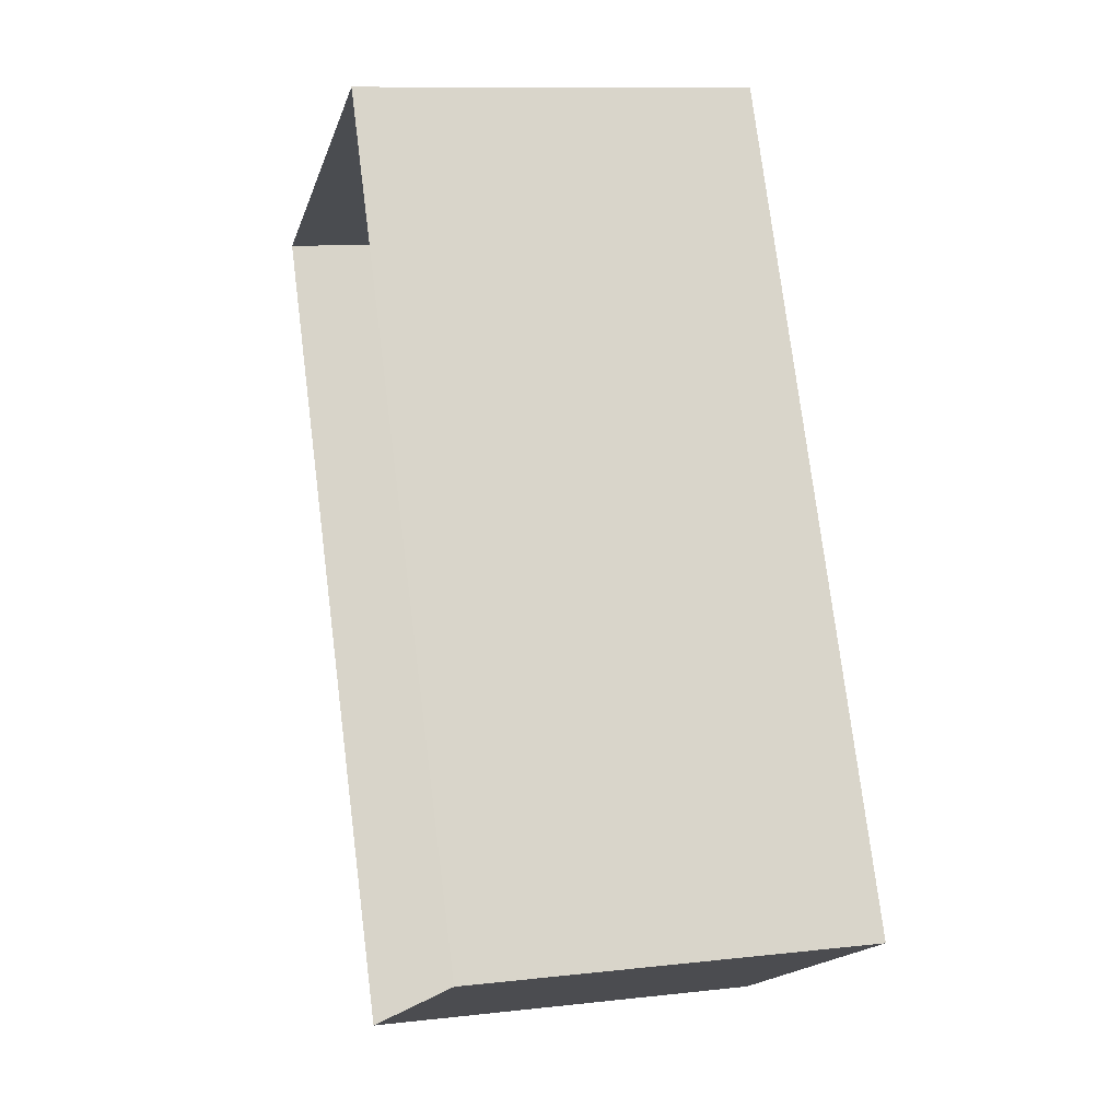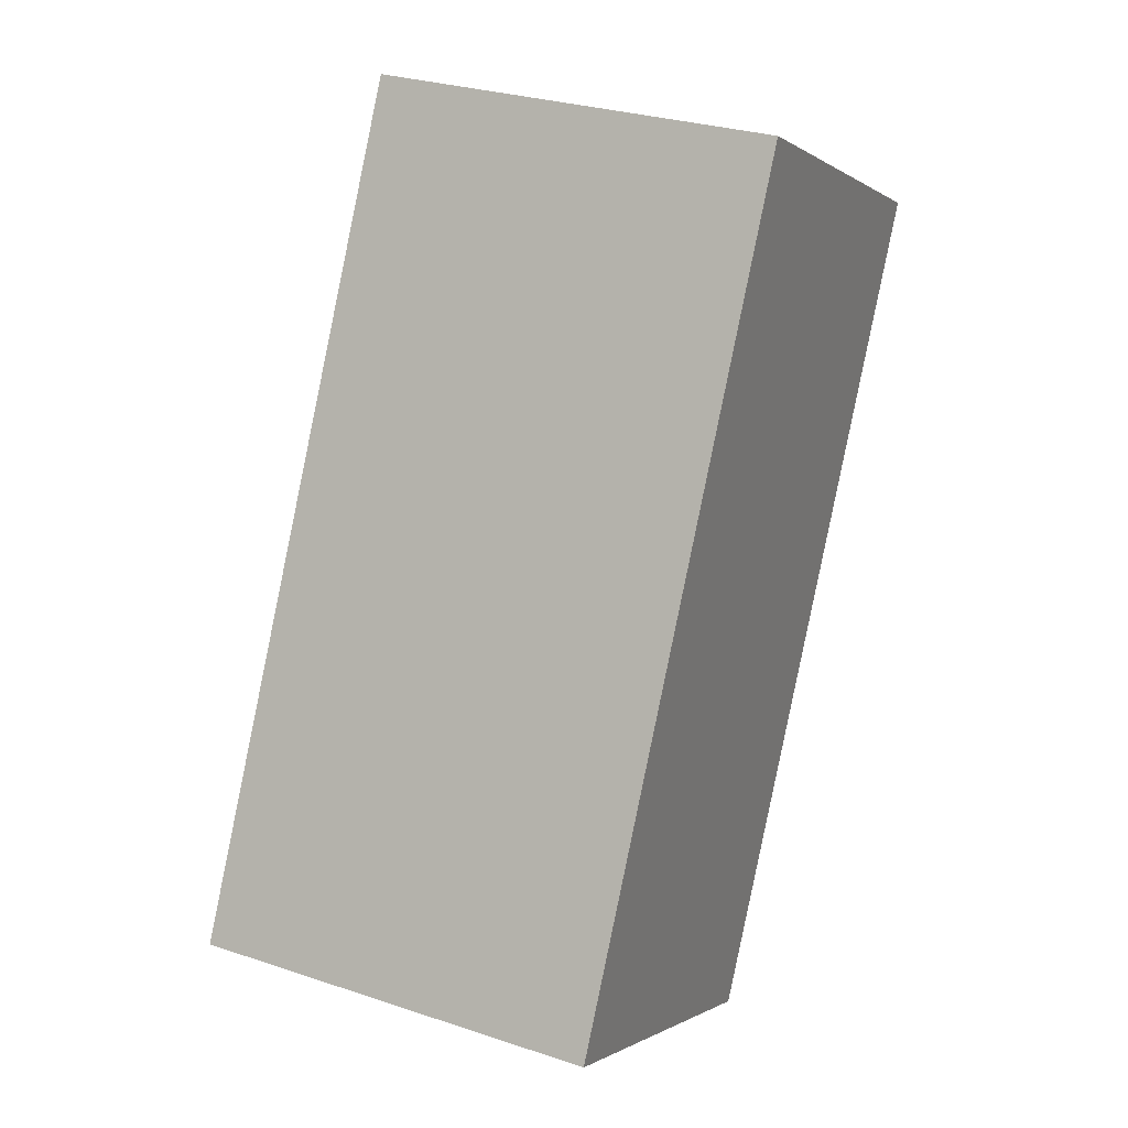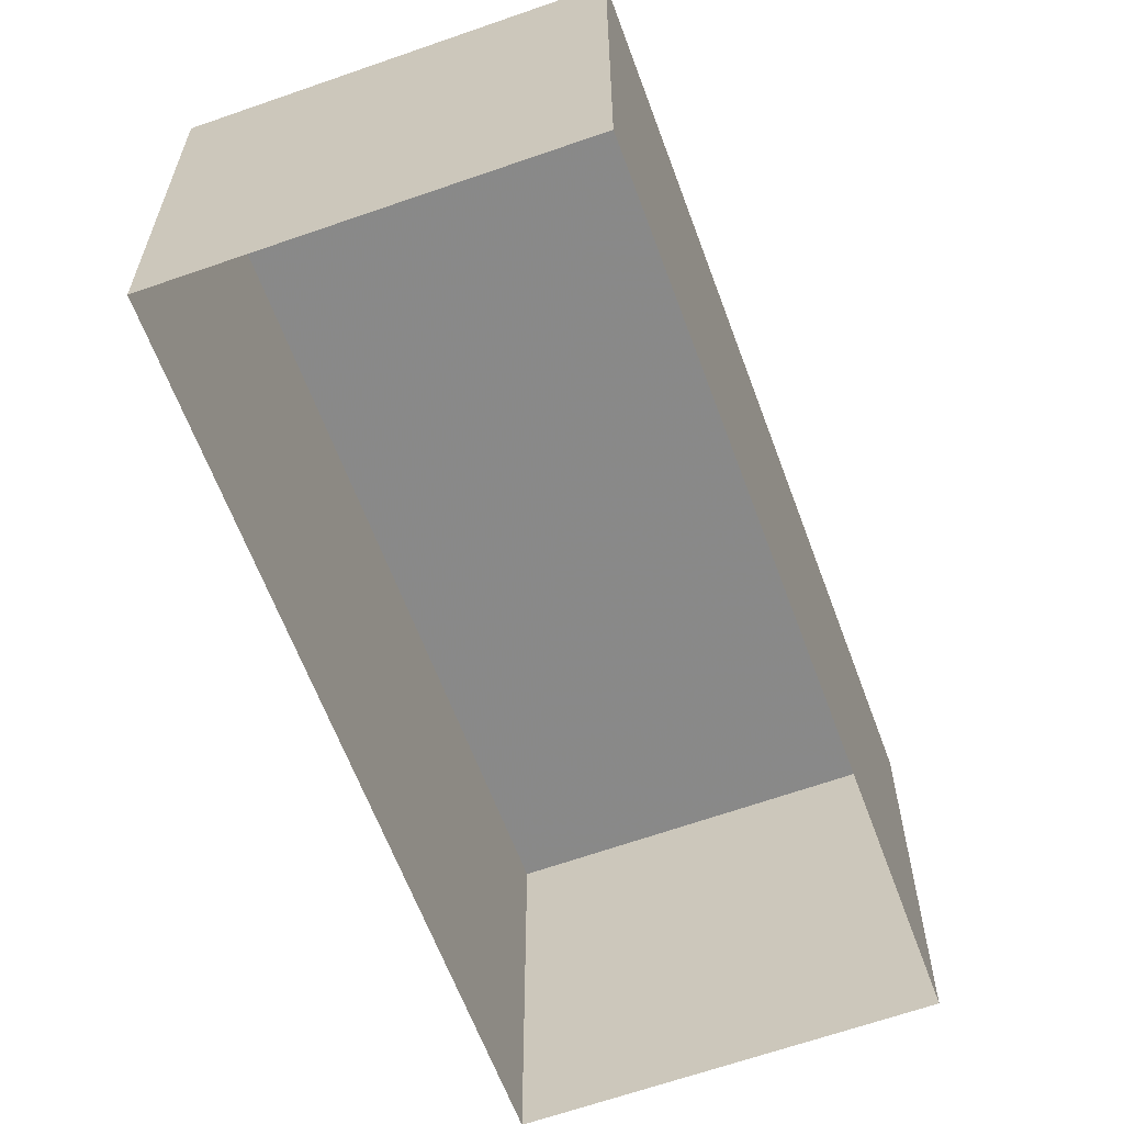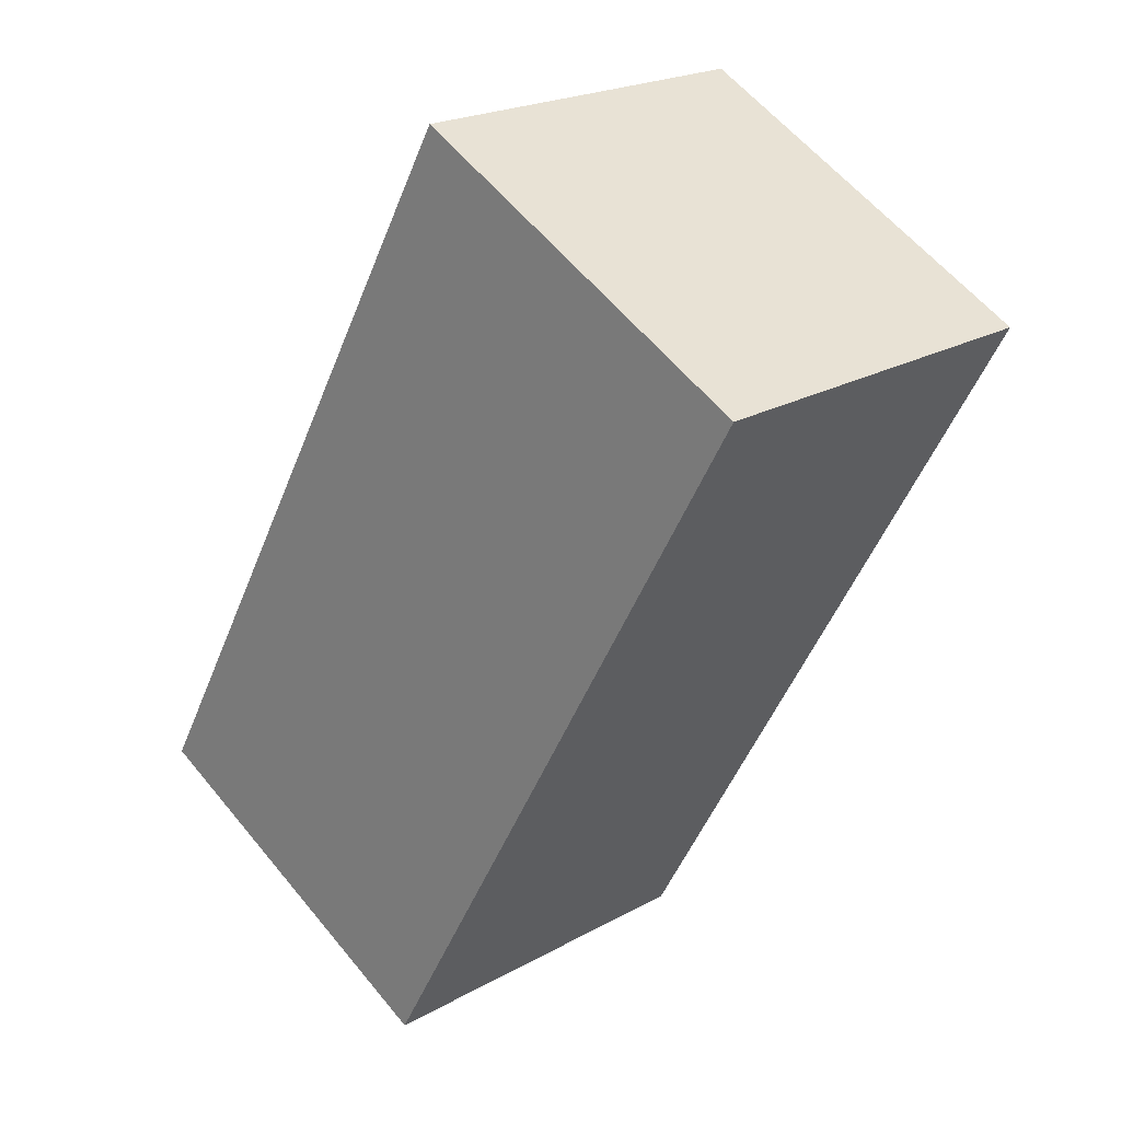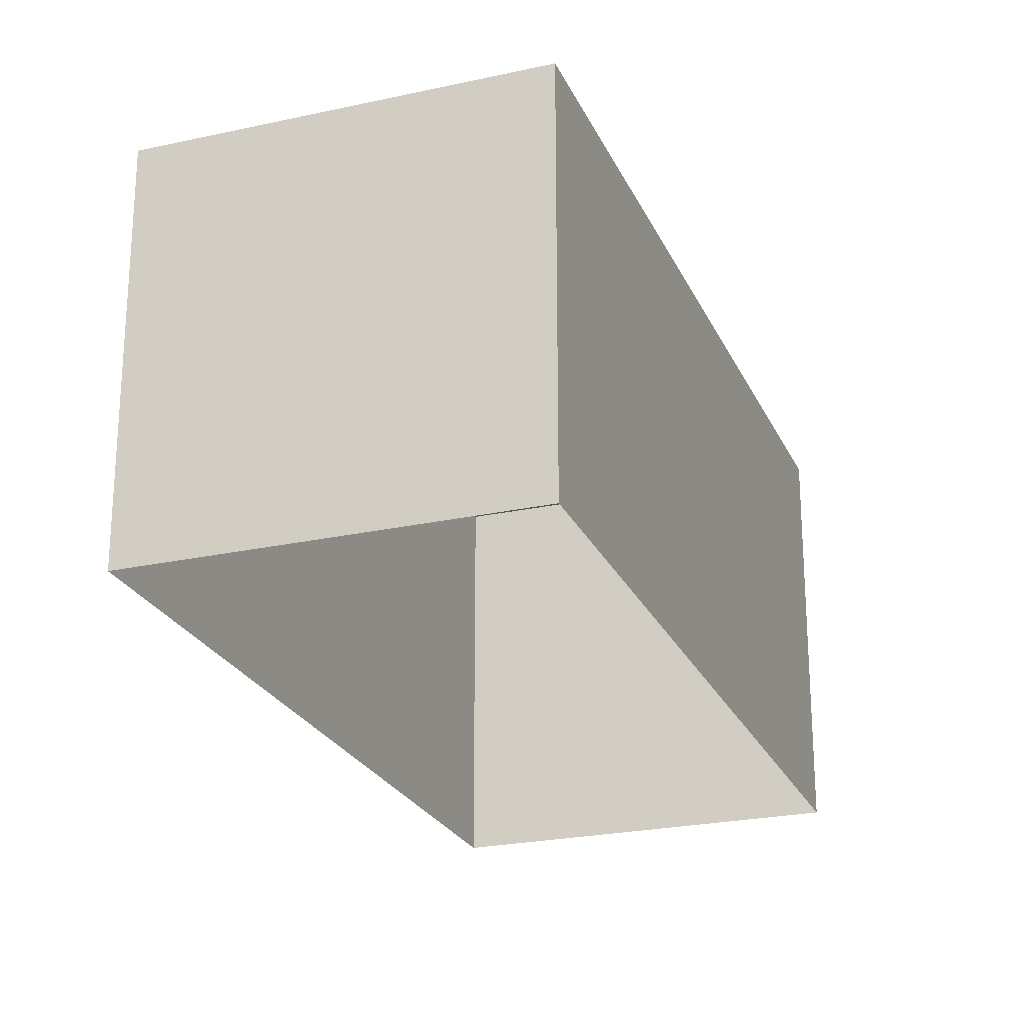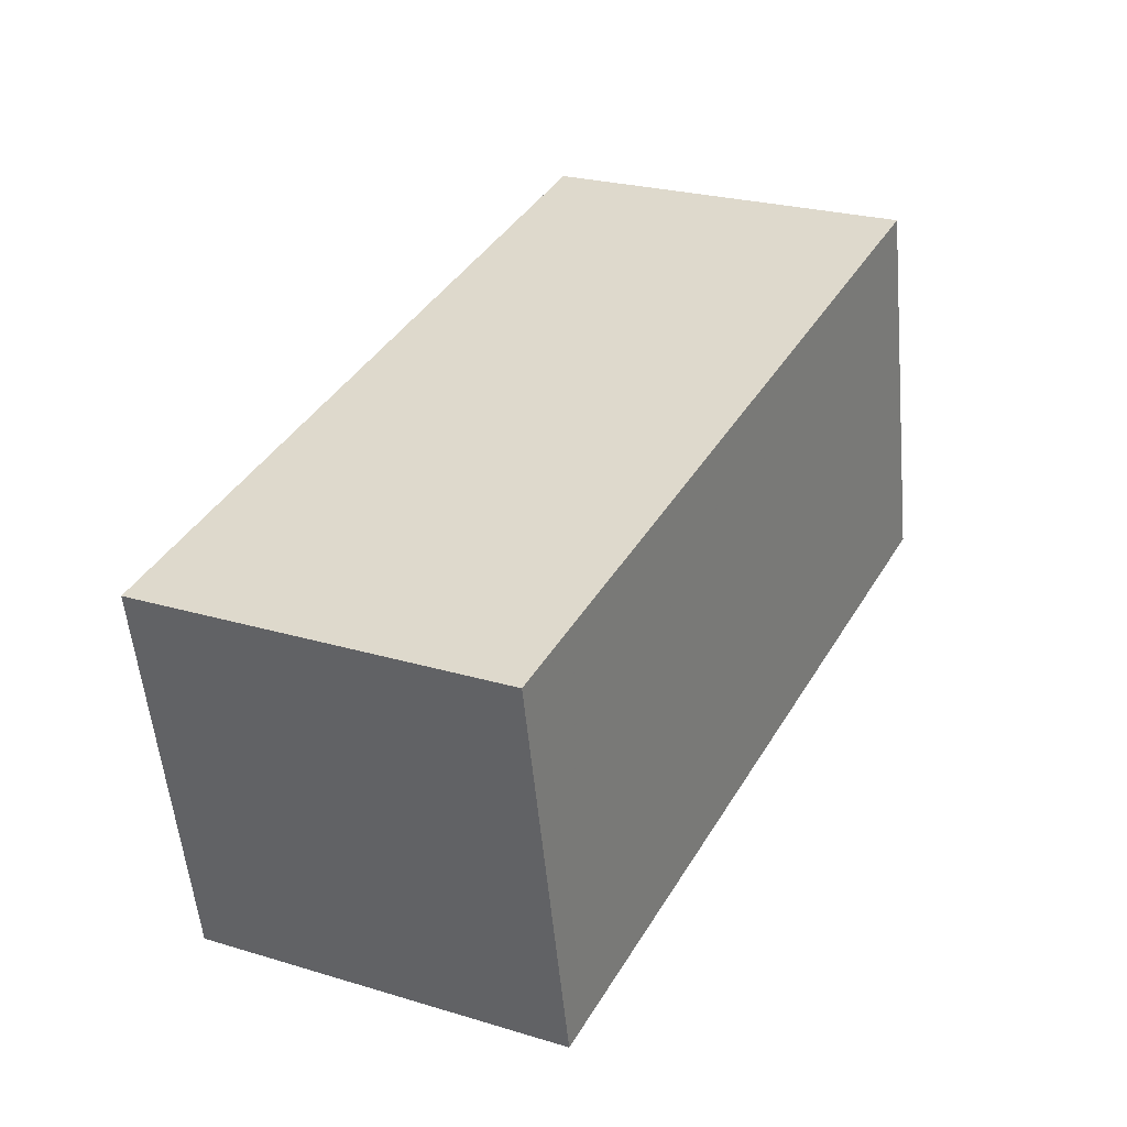
<metadata>
{"format":"obj","ext":"obj","renderer":"f3d","projection":"perspective","resolution":1024,"background":"white","views":[{"elev":11.5,"azim":-106.1,"up":"+Y"},{"elev":28.4,"azim":-63.6,"up":"+Y"},{"elev":-63.0,"azim":173.5,"up":"+Z"},{"elev":59.5,"azim":-38.8,"up":"+Y"},{"elev":-24.1,"azim":-6.8,"up":"+Z"},{"elev":-55.6,"azim":5.4,"up":"+Y"}]}
</metadata>
<code>
v -2.212e+05 -1.258e+05 23.8
v -2.212e+05 -1.258e+05 23.8
v -2.212e+05 -1.258e+05 23.8
v -2.212e+05 -1.258e+05 23.8
v -2.212e+05 -1.258e+05 26.1
v -2.212e+05 -1.258e+05 26.1
v -2.212e+05 -1.258e+05 26.1
v -2.212e+05 -1.258e+05 26.1
f 1 2 3
f 4 1 3
f 5 6 7
f 8 5 7
f 7 4 3
f 7 6 4
f 8 3 2
f 8 7 3
f 5 2 1
f 5 8 2
f 6 1 4
f 6 5 1

</code>
